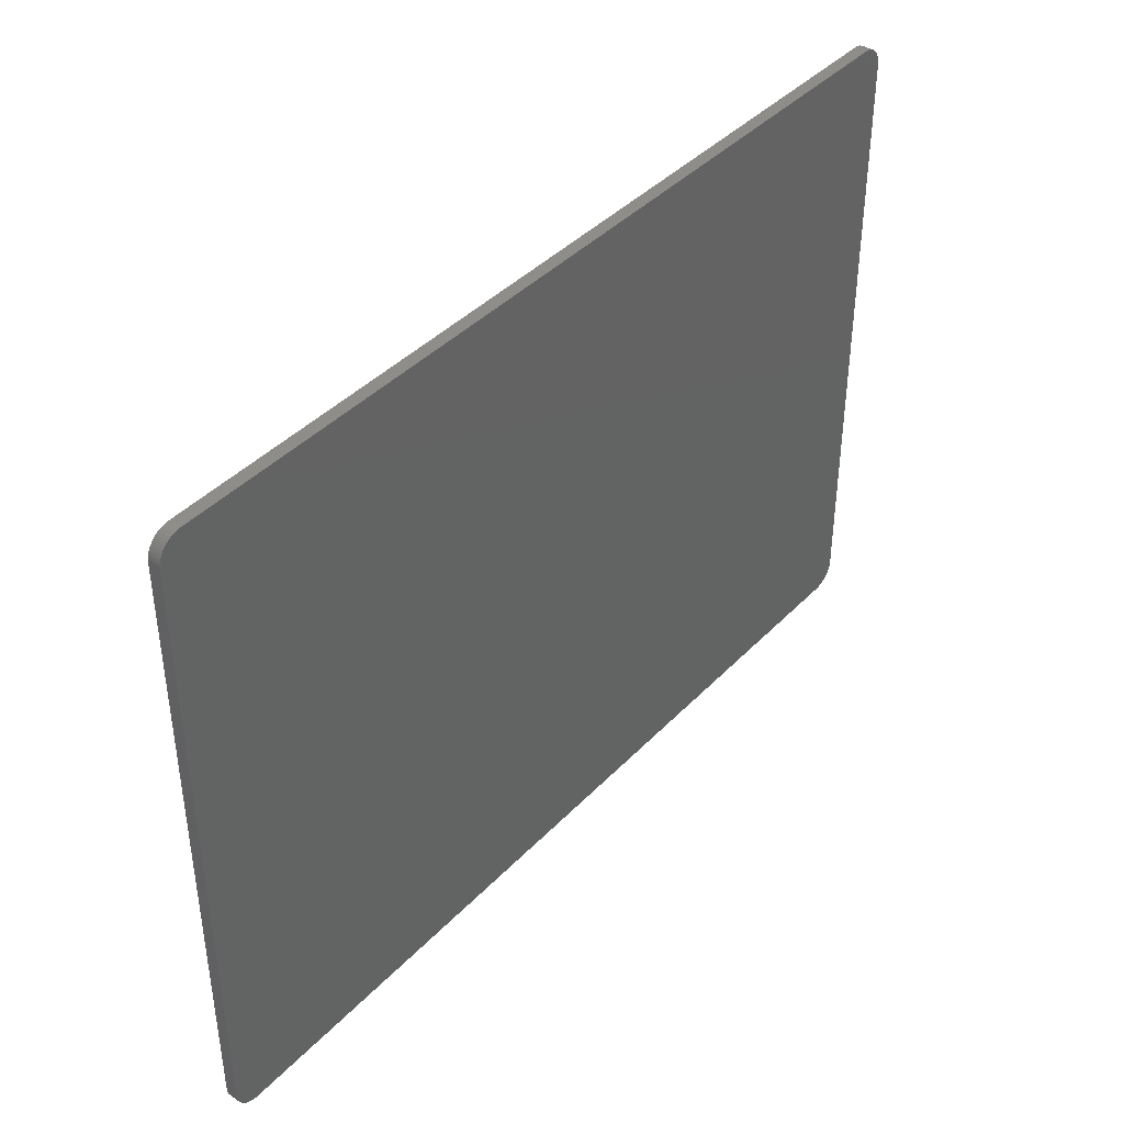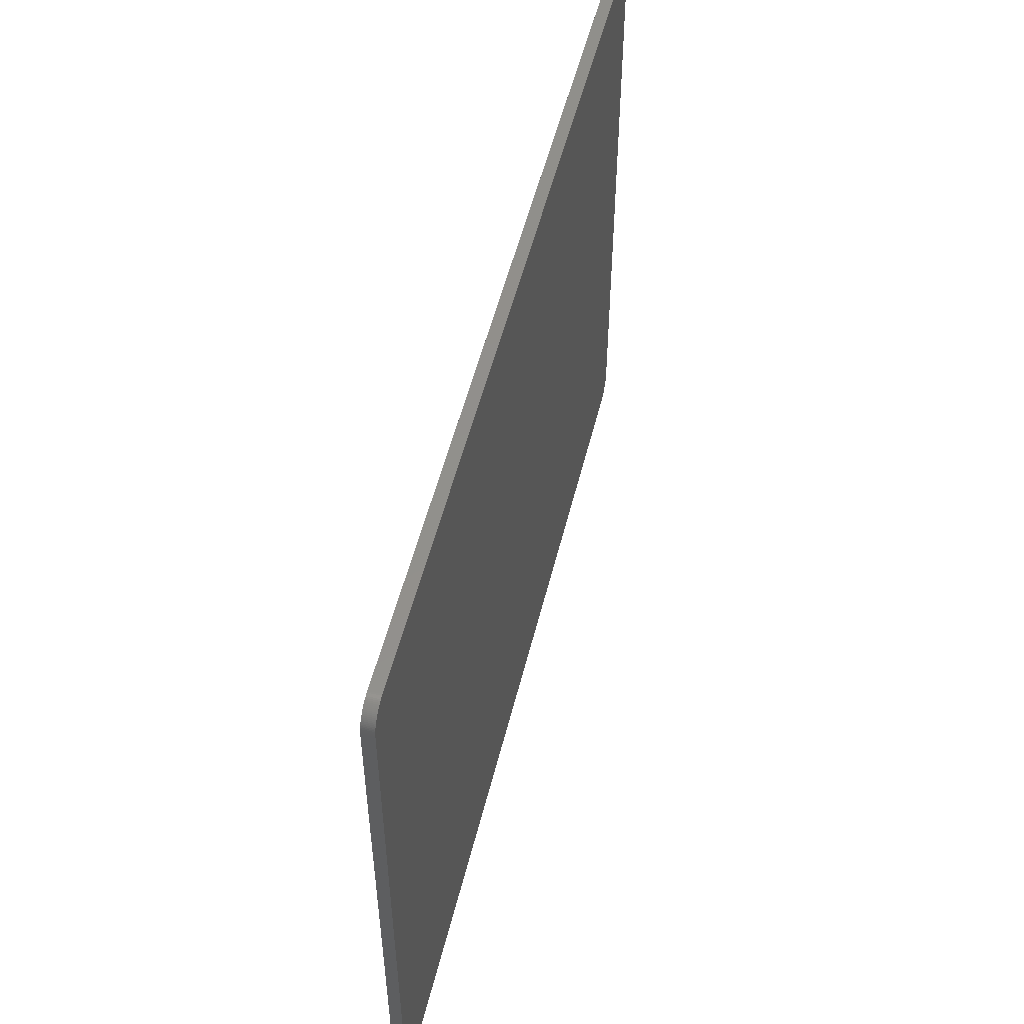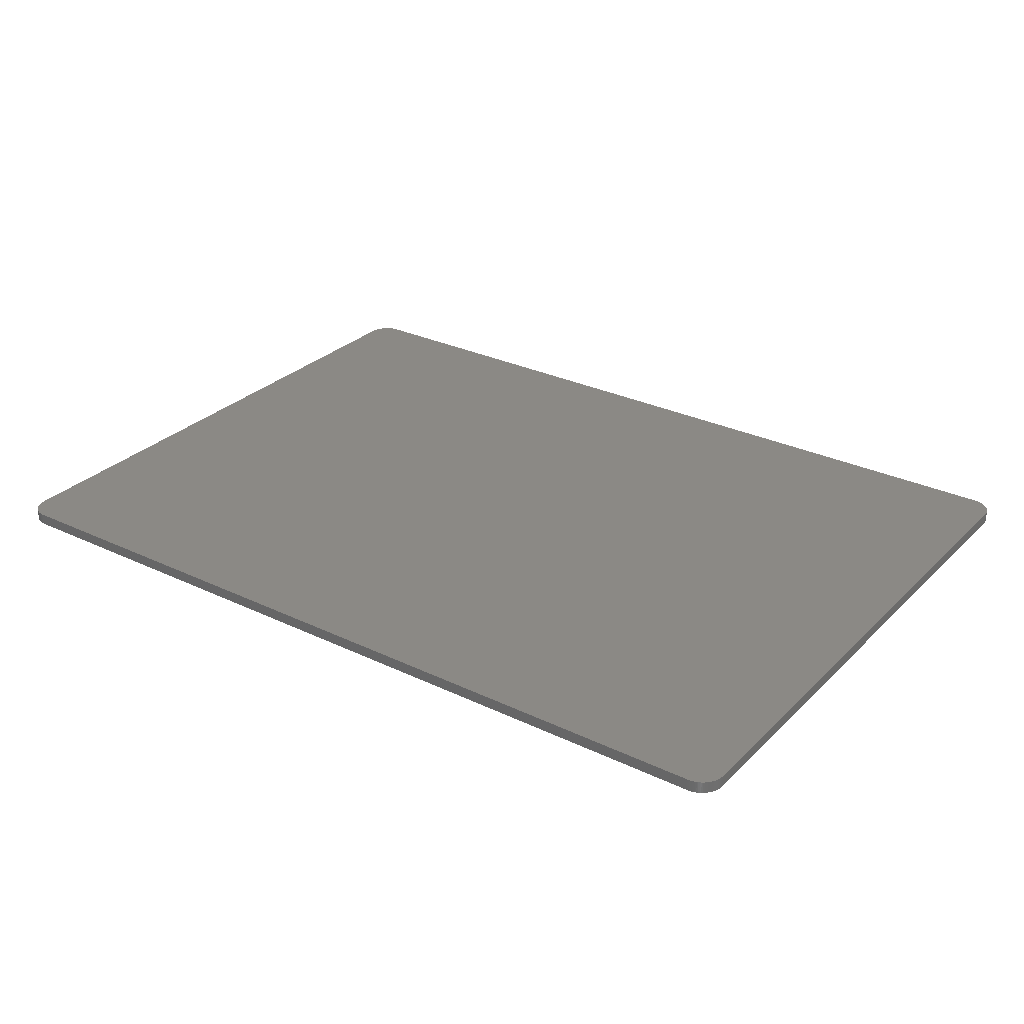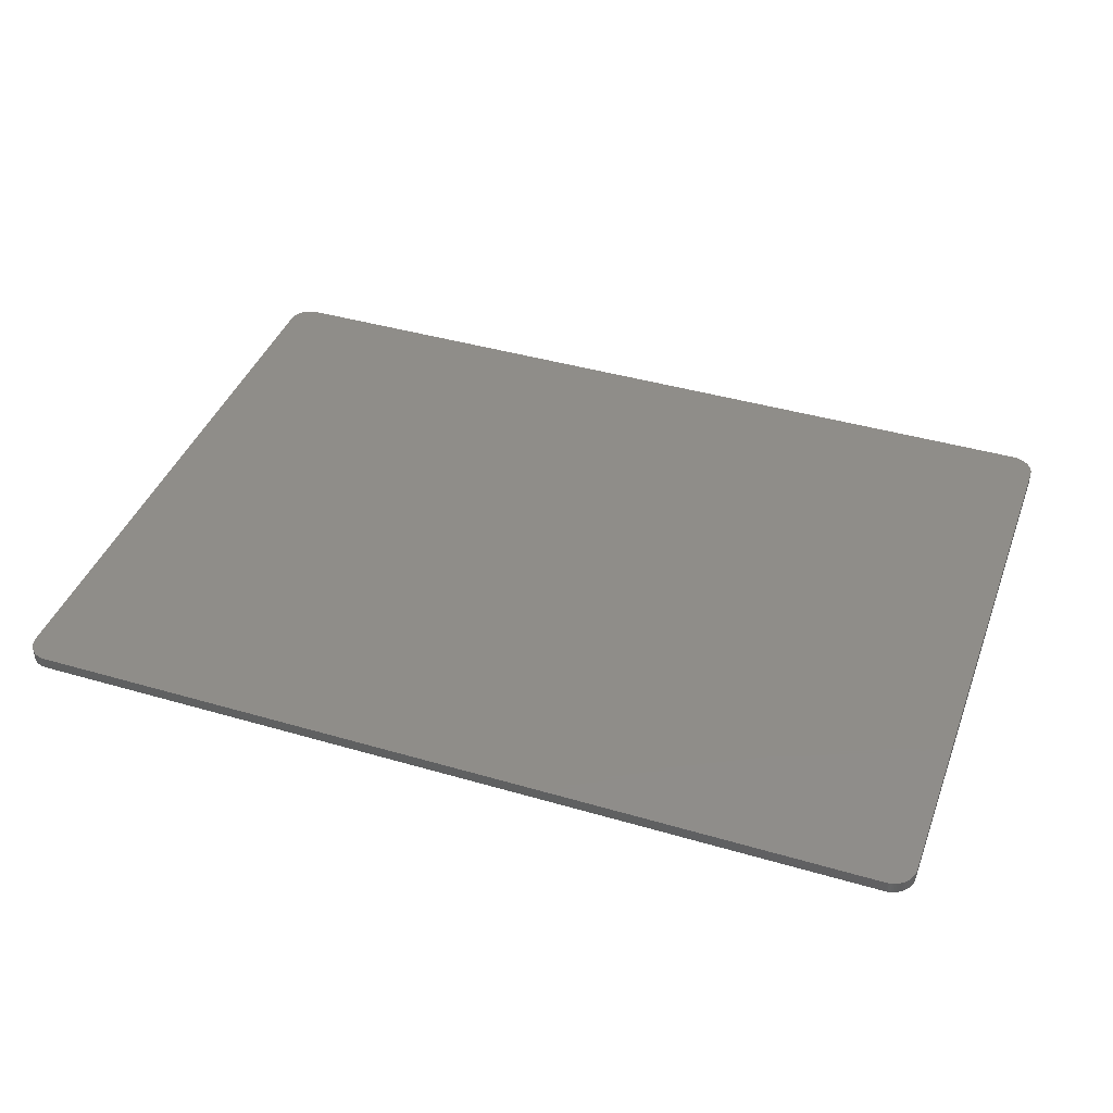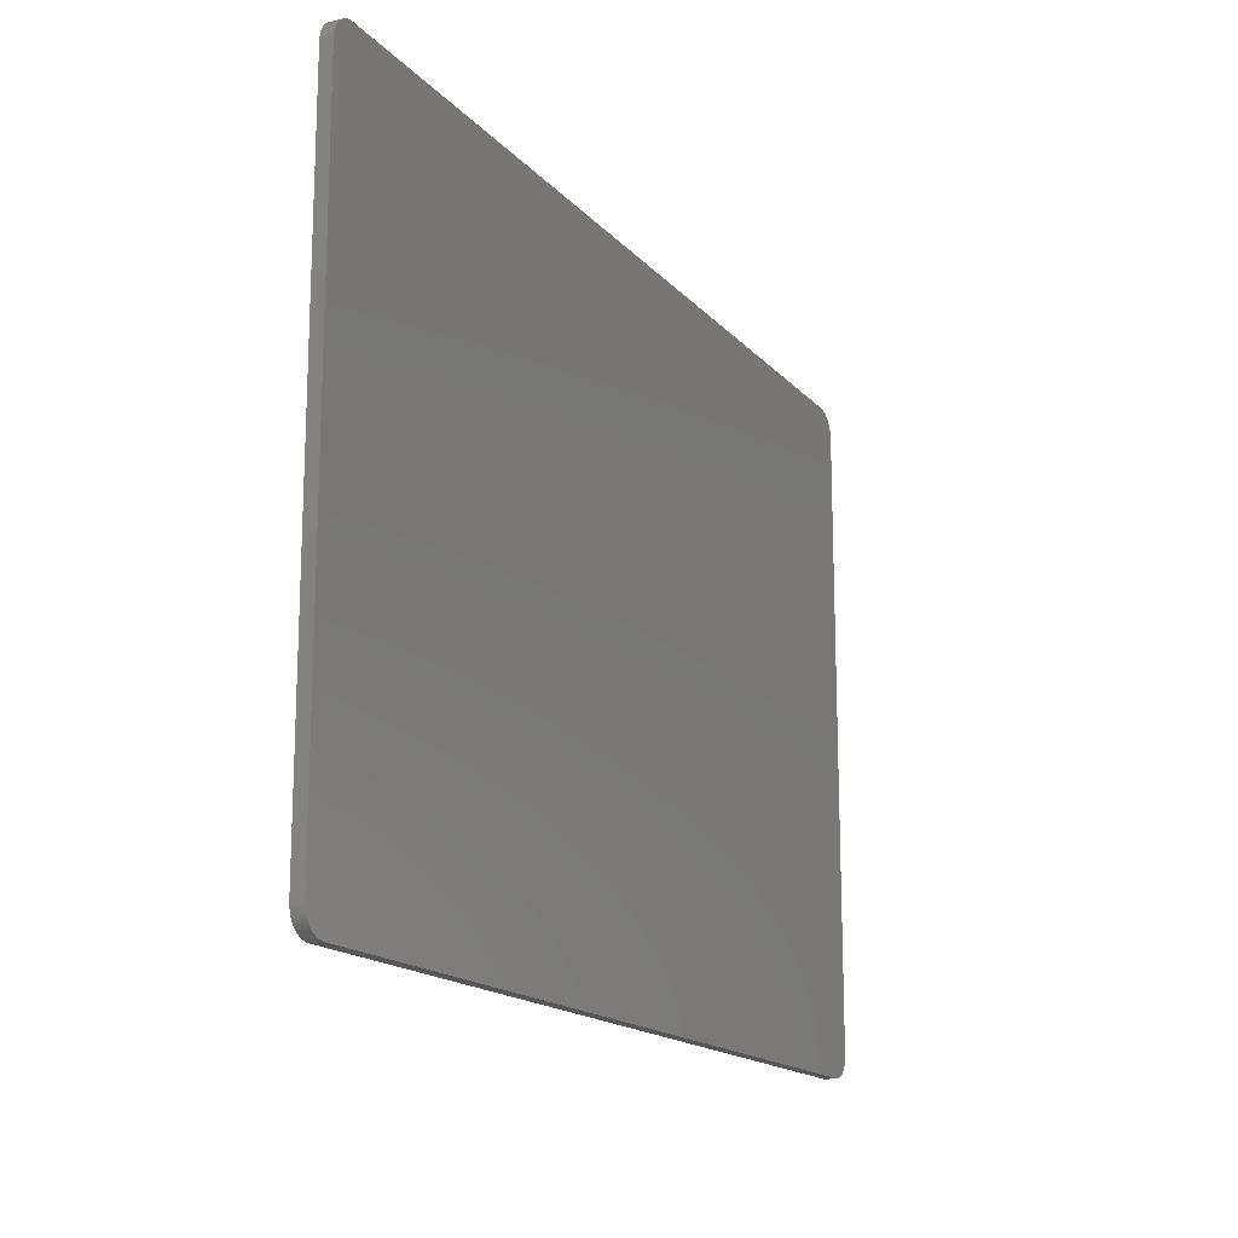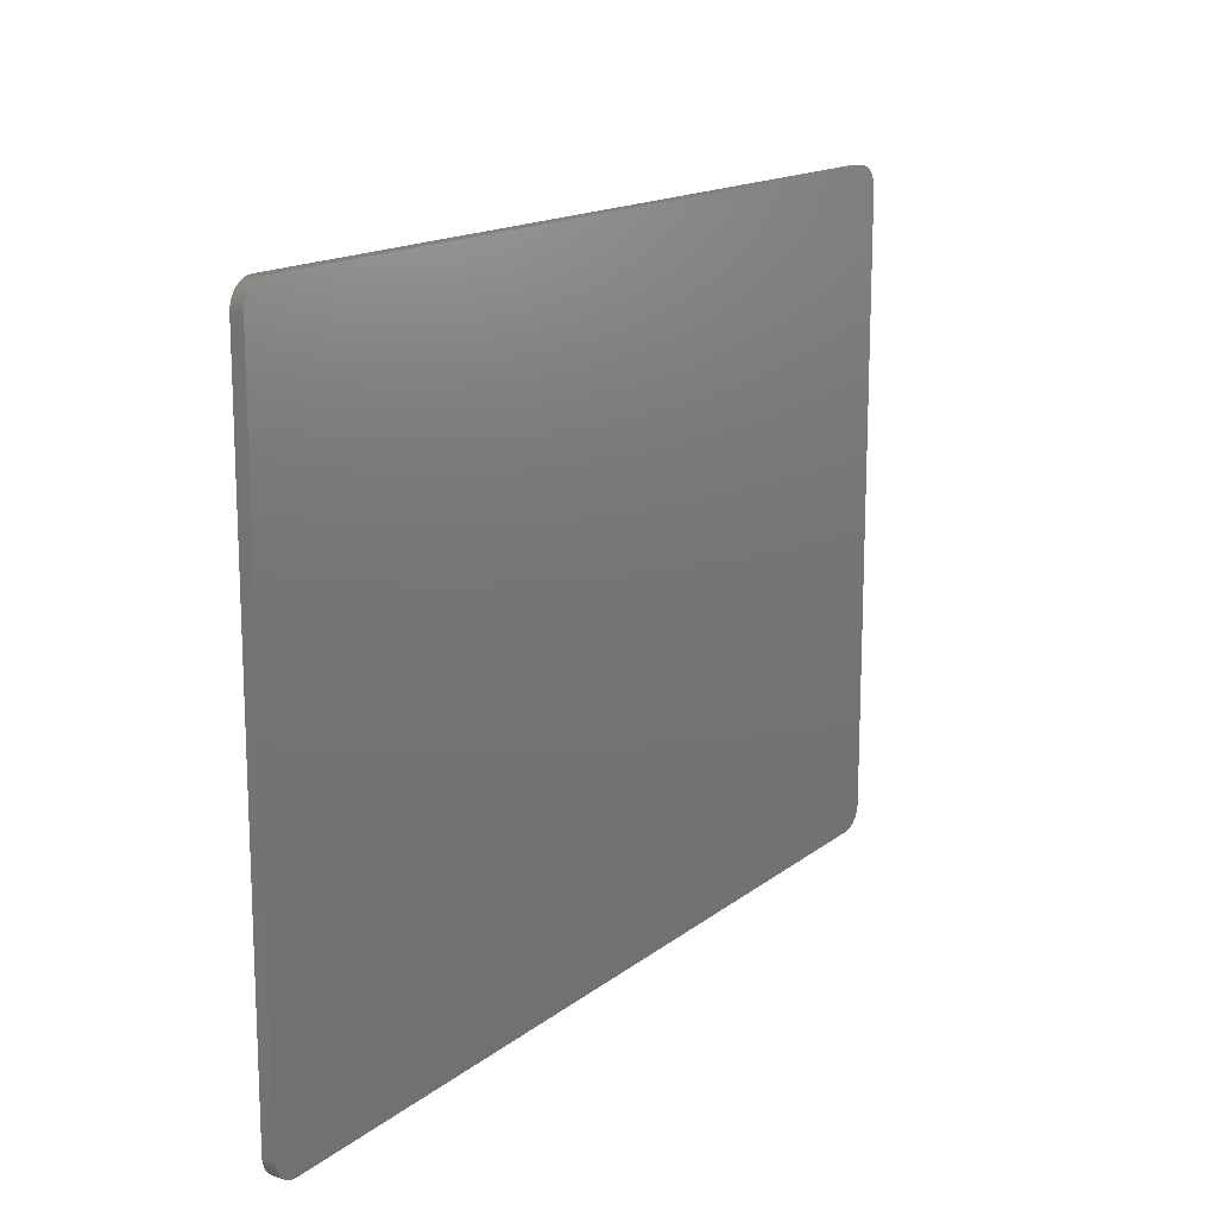
<metadata>
{"format":"stl","ext":"stl","renderer":"f3d","projection":"perspective","resolution":1024,"background":"white","views":[{"elev":41.1,"azim":-50.9,"up":"+Y"},{"elev":52.8,"azim":103.8,"up":"+Y"},{"elev":29.1,"azim":35.4,"up":"+Z"},{"elev":41.1,"azim":-160.4,"up":"+Z"},{"elev":-16.2,"azim":-63.3,"up":"+Y"},{"elev":15.2,"azim":-57.6,"up":"+Y"}]}
</metadata>
<code>
# stl→obj: 213 verts, 422 faces
v 3.996 2.126 0
v 0.003947 1.874 0
v 76.36 53.13 0
v 0.9283 54.69 0
v 74.36 55 0
v 3.996 2.126 1
v 76.36 2.126 1
v 1.874 55 1
v 2.126 0.003947 0
v 4 2 1
v 0.003947 1.874 1
v 75.82 0.6309 0
v 76.36 2 0
v 0.7252 0.459 0
v 74.36 0 1
v 0 53 0
v 0 2 0
v 0 2 1
v 2 0 1
v 1.036 0.2474 1
v 1.503 0.06283 1
v 0.2474 1.036 0
v 0.459 0.7252 0
v 0.382 0.8244 0
v 76.22 1.264 0
v 75.54 54.62 1
v 76.36 53 1
v 76.36 53.13 1
v 2 55 0
v 1.382 0.09789 0
v 0.5421 0.6309 0
v 0.6309 0.5421 1
v 0.6309 0.5421 0
v 75.82 0.6309 1
v 75.21 0.1903 1
v 74.36 0 0
v 76.36 53 0
v 0.003947 53.13 1
v 74.36 55 1
v 74.98 54.9 1
v 0.7252 0.459 1
v 0.1404 1.264 1
v 0.06283 1.503 1
v 0.09789 1.382 0
v 76.36 2 1
v 75.73 0.5421 1
v 1.749 0.01577 0
v 1.874 0.003947 0
v 0.382 0.8244 1
v 1.625 0.03543 0
v 1.625 0.03543 1
v 76.34 53.25 1
v 76.34 53.25 0
v 76.17 53.85 1
v 0.003947 53.13 0
v 0.6309 54.46 1
v 1.382 54.9 0
v 2 55 1
v 74.49 55 1
v 76.32 53.37 1
v 76.26 53.62 1
v 75.73 54.46 0
v 0.09789 1.382 1
v 0.1404 1.264 0
v 0.01577 1.749 1
v 0.03543 1.625 0
v 76.36 1.874 1
v 76.22 1.264 1
v 76.05 0.9283 0
v 74.86 0.06283 1
v 74.98 0.09789 1
v 75.73 0.5421 0
v 0.3113 0.9283 0
v 0.2474 1.036 1
v 0.5421 0.6309 1
v 0.8244 0.382 1
v 0.9283 0.3113 1
v 1.036 0.2474 0
v 1.148 0.1903 0
v 1.503 0.06283 0
v 2 0 0
v 76.17 53.85 0
v 0 53 1
v 1.148 54.81 1
v 0.1903 53.85 1
v 1.503 54.94 1
v 1.382 54.9 1
v 1.625 54.96 0
v 74.86 54.94 1
v 74.86 54.94 0
v 74.73 54.96 1
v 75.32 54.75 1
v 75.54 54.62 0
v 75.63 54.54 0
v 75.9 54.27 1
v 76.11 53.96 0
v 75.98 54.18 0
v 0.03543 1.625 1
v 0.06283 1.503 0
v 0.01577 1.749 0
v 76.32 1.625 1
v 76.05 0.9283 1
v 76.17 1.148 1
v 76.26 1.382 1
v 76.36 1.874 0
v 75.9 0.7252 0
v 75.54 0.382 1
v 75.21 0.1903 0
v 75.32 0.2474 1
v 74.86 0.06283 0
v 0.1903 1.148 0
v 0.459 0.7252 1
v 0.9283 0.3113 0
v 0.8244 0.382 0
v 0.382 54.18 1
v 0.1903 53.85 0
v 1.148 54.81 0
v 0.9283 54.69 1
v 1.874 55 0
v 74.61 54.98 1
v 74.49 55 0
v 75.32 54.75 0
v 75.73 54.46 1
v 75.82 54.37 1
v 76.26 53.62 0
v 76.22 53.74 1
v 75.82 54.37 0
v 76.05 54.07 0
v 76.34 1.749 1
v 76.3 1.503 1
v 76.26 1.382 0
v 76.32 1.625 0
v 76.11 1.036 1
v 75.98 0.8244 0
v 76.11 1.036 0
v 75.9 0.7252 1
v 75.63 0.459 1
v 75.54 0.382 0
v 74.61 0.01577 1
v 74.73 0.03543 0
v 74.61 0.01577 0
v 75.32 0.2474 0
v 75.43 0.3113 0
v 75.1 0.1404 1
v 74.98 0.09789 0
v 0.3113 0.9283 1
v 0.1903 1.148 1
v 1.148 0.1903 1
v 1.264 0.1404 0
v 1.749 0.01577 1
v 76.32 53.37 0
v 0.5421 54.37 0
v 0.6309 54.46 0
v 0.03543 53.37 0
v 0.09789 53.62 1
v 0.1404 53.74 1
v 0.5421 54.37 1
v 0.459 54.27 1
v 1.625 54.96 1
v 1.503 54.94 0
v 1.036 54.75 0
v 1.264 54.86 0
v 0.8244 54.62 1
v 1.749 54.98 0
v 75.1 54.86 0
v 74.98 54.9 0
v 75.43 54.69 1
v 75.1 54.86 1
v 75.63 54.54 1
v 75.9 54.27 0
v 76.3 53.5 1
v 76.22 53.74 0
v 76.11 53.96 1
v 76.05 54.07 1
v 76.34 1.749 0
v 76.3 1.503 0
v 76.17 1.148 0
v 75.98 0.8244 1
v 75.63 0.459 0
v 74.49 0.003947 1
v 75.43 0.3113 1
v 75.1 0.1404 0
v 74.73 0.03543 1
v 1.264 0.1404 1
v 1.382 0.09789 1
v 1.874 0.003947 1
v 0.03543 53.37 1
v 0.06283 53.5 0
v 0.1404 53.74 0
v 0.2474 53.96 0
v 0.3113 54.07 0
v 0.382 54.18 0
v 0.8244 54.62 0
v 0.7252 54.54 0
v 1.264 54.86 1
v 1.036 54.75 1
v 1.749 54.98 1
v 74.61 54.98 0
v 75.21 54.81 0
v 75.43 54.69 0
v 76.3 53.5 0
v 75.98 54.18 1
v 74.49 0.003947 0
v 0.01577 53.25 0
v 0.09789 53.62 0
v 0.01577 53.25 1
v 0.7252 54.54 1
v 74.73 54.96 0
v 75.21 54.81 1
v 0.06283 53.5 1
v 0.459 54.27 0
v 0.3113 54.07 1
v 0.2474 53.96 1
f 1 2 3
f 3 4 5
f 6 7 8
f 1 3 9
f 6 10 7
f 10 11 7
f 12 3 13
f 10 6 11
f 2 9 14
f 2 1 9
f 7 11 15
f 16 2 17
f 17 11 18
f 11 6 8
f 19 20 21
f 2 14 22
f 22 23 24
f 12 13 25
f 8 7 26
f 27 3 28
f 5 4 29
f 3 2 4
f 14 9 30
f 23 14 31
f 22 14 23
f 32 31 33
f 34 15 35
f 9 3 12
f 15 19 36
f 15 11 19
f 26 7 27
f 27 13 37
f 11 8 38
f 4 2 16
f 5 29 39
f 39 26 40
f 19 32 20
f 32 14 41
f 42 11 43
f 2 22 44
f 27 7 45
f 7 34 45
f 7 15 34
f 12 34 46
f 47 9 48
f 9 12 36
f 19 11 32
f 32 11 49
f 30 9 47
f 50 47 51
f 52 3 53
f 26 27 54
f 2 11 17
f 16 17 18
f 16 38 55
f 38 8 56
f 29 4 57
f 29 8 58
f 8 26 39
f 5 39 59
f 54 60 61
f 3 5 62
f 44 42 63
f 44 22 64
f 43 11 65
f 2 44 66
f 13 3 37
f 3 27 37
f 13 45 67
f 13 27 45
f 45 34 68
f 12 25 69
f 35 70 71
f 12 46 72
f 22 73 74
f 49 11 42
f 23 31 75
f 31 32 75
f 20 76 77
f 78 30 79
f 30 47 50
f 50 21 80
f 9 36 48
f 19 48 81
f 3 62 82
f 54 27 60
f 11 38 18
f 16 18 83
f 56 8 84
f 38 56 85
f 86 57 87
f 29 57 88
f 8 39 58
f 39 29 58
f 89 90 91
f 40 26 92
f 62 93 94
f 26 54 95
f 54 82 96
f 82 62 97
f 66 43 98
f 66 44 99
f 11 2 100
f 2 66 100
f 45 68 101
f 68 102 103
f 68 25 104
f 13 67 105
f 68 34 102
f 12 69 106
f 34 35 107
f 35 108 109
f 35 15 70
f 71 70 110
f 36 108 110
f 36 12 108
f 23 49 24
f 22 24 73
f 44 64 42
f 22 74 111
f 31 14 33
f 14 32 33
f 32 49 75
f 23 75 112
f 113 76 114
f 20 32 76
f 14 30 78
f 20 78 79
f 19 21 51
f 21 50 51
f 48 36 81
f 36 19 81
f 60 28 52
f 60 27 28
f 18 38 83
f 38 16 83
f 85 56 115
f 4 16 116
f 57 4 117
f 56 84 118
f 84 8 86
f 29 88 119
f 39 40 120
f 59 120 121
f 62 122 93
f 62 5 122
f 26 95 123
f 62 123 124
f 3 82 125
f 54 61 126
f 62 124 127
f 82 97 128
f 45 101 67
f 105 67 129
f 101 104 130
f 101 68 104
f 130 104 131
f 25 13 132
f 102 69 133
f 106 69 134
f 133 69 135
f 25 68 103
f 102 34 136
f 34 12 136
f 34 107 137
f 137 107 138
f 70 15 139
f 140 139 141
f 108 138 142
f 108 12 138
f 142 138 143
f 107 35 109
f 144 71 145
f 35 71 144
f 36 110 140
f 110 70 140
f 24 49 73
f 49 74 146
f 49 42 74
f 74 42 147
f 66 99 43
f 99 44 43
f 42 64 111
f 64 22 111
f 75 49 112
f 49 23 112
f 14 76 41
f 76 32 41
f 14 78 113
f 78 20 113
f 20 79 148
f 79 30 149
f 21 30 80
f 30 50 80
f 19 51 150
f 51 47 150
f 28 3 52
f 3 125 151
f 152 56 153
f 116 16 154
f 38 85 155
f 85 116 156
f 4 116 152
f 157 152 158
f 86 8 159
f 86 88 160
f 117 4 161
f 117 84 162
f 4 118 161
f 118 4 163
f 119 88 164
f 8 29 119
f 39 120 59
f 5 59 121
f 165 90 166
f 122 5 90
f 92 26 167
f 165 40 168
f 26 93 167
f 93 26 169
f 26 123 169
f 123 62 169
f 123 95 124
f 124 95 170
f 61 60 171
f 61 125 172
f 60 151 171
f 60 52 151
f 125 82 172
f 82 54 172
f 54 96 173
f 96 128 174
f 95 97 170
f 97 62 170
f 67 101 129
f 132 13 105
f 101 132 129
f 105 129 175
f 104 25 131
f 132 101 130
f 25 132 131
f 130 131 176
f 69 25 177
f 103 102 133
f 25 103 177
f 103 133 177
f 69 102 178
f 136 12 106
f 102 136 178
f 136 106 178
f 34 137 46
f 46 137 179
f 139 15 180
f 15 36 180
f 137 138 179
f 138 12 179
f 138 107 181
f 109 108 142
f 107 109 181
f 109 142 181
f 71 110 145
f 108 35 144
f 110 108 145
f 144 145 182
f 140 70 183
f 36 140 141
f 74 73 146
f 73 49 146
f 42 43 63
f 43 44 63
f 11 100 65
f 100 66 65
f 42 111 147
f 111 74 147
f 76 113 77
f 113 20 77
f 76 14 114
f 14 113 114
f 184 30 185
f 21 20 184
f 47 48 150
f 19 150 186
f 154 187 188
f 154 16 55
f 156 116 189
f 38 155 187
f 116 85 190
f 191 115 192
f 163 4 193
f 4 152 194
f 87 162 195
f 84 86 87
f 88 159 164
f 88 86 159
f 88 57 160
f 57 86 160
f 118 84 196
f 84 117 161
f 87 57 162
f 57 117 162
f 164 159 197
f 8 119 164
f 121 120 198
f 90 5 121
f 120 40 89
f 40 90 89
f 165 168 199
f 122 90 165
f 167 93 200
f 122 92 167
f 93 169 94
f 169 62 94
f 171 151 201
f 125 61 171
f 3 151 53
f 151 52 53
f 61 172 126
f 172 54 126
f 82 128 96
f 128 97 174
f 174 97 202
f 95 54 174
f 124 170 127
f 170 62 127
f 129 132 175
f 132 105 175
f 131 132 176
f 132 130 176
f 69 177 135
f 177 133 135
f 69 178 134
f 178 106 134
f 46 179 72
f 179 12 72
f 138 181 143
f 181 142 143
f 145 108 182
f 108 144 182
f 70 139 183
f 139 140 183
f 139 180 141
f 36 141 203
f 43 65 98
f 65 66 98
f 79 184 148
f 184 20 148
f 30 184 149
f 184 79 149
f 30 21 185
f 21 184 185
f 150 48 186
f 48 19 186
f 154 55 204
f 55 38 204
f 116 154 205
f 155 85 156
f 205 154 188
f 155 156 205
f 154 204 187
f 38 187 206
f 115 56 157
f 56 152 157
f 152 116 191
f 191 116 190
f 56 194 153
f 194 152 153
f 163 194 207
f 56 118 163
f 84 161 196
f 161 118 196
f 162 84 195
f 84 87 195
f 159 8 197
f 8 164 197
f 198 91 208
f 90 121 198
f 198 120 91
f 120 89 91
f 90 40 166
f 40 165 166
f 40 92 168
f 168 92 209
f 92 122 199
f 122 165 199
f 93 122 200
f 122 167 200
f 151 125 201
f 125 171 201
f 96 174 173
f 174 54 173
f 97 95 202
f 95 174 202
f 141 180 203
f 180 36 203
f 116 205 189
f 205 156 189
f 187 155 210
f 155 205 188
f 187 204 206
f 204 38 206
f 115 158 211
f 115 157 158
f 85 115 212
f 115 191 212
f 212 190 213
f 212 191 190
f 4 194 193
f 194 163 193
f 194 56 207
f 56 163 207
f 91 90 208
f 90 198 208
f 92 199 209
f 199 168 209
f 155 188 210
f 188 187 210
f 158 152 211
f 152 191 211
f 190 85 213
f 85 212 213
f 115 211 192
f 211 191 192

</code>
